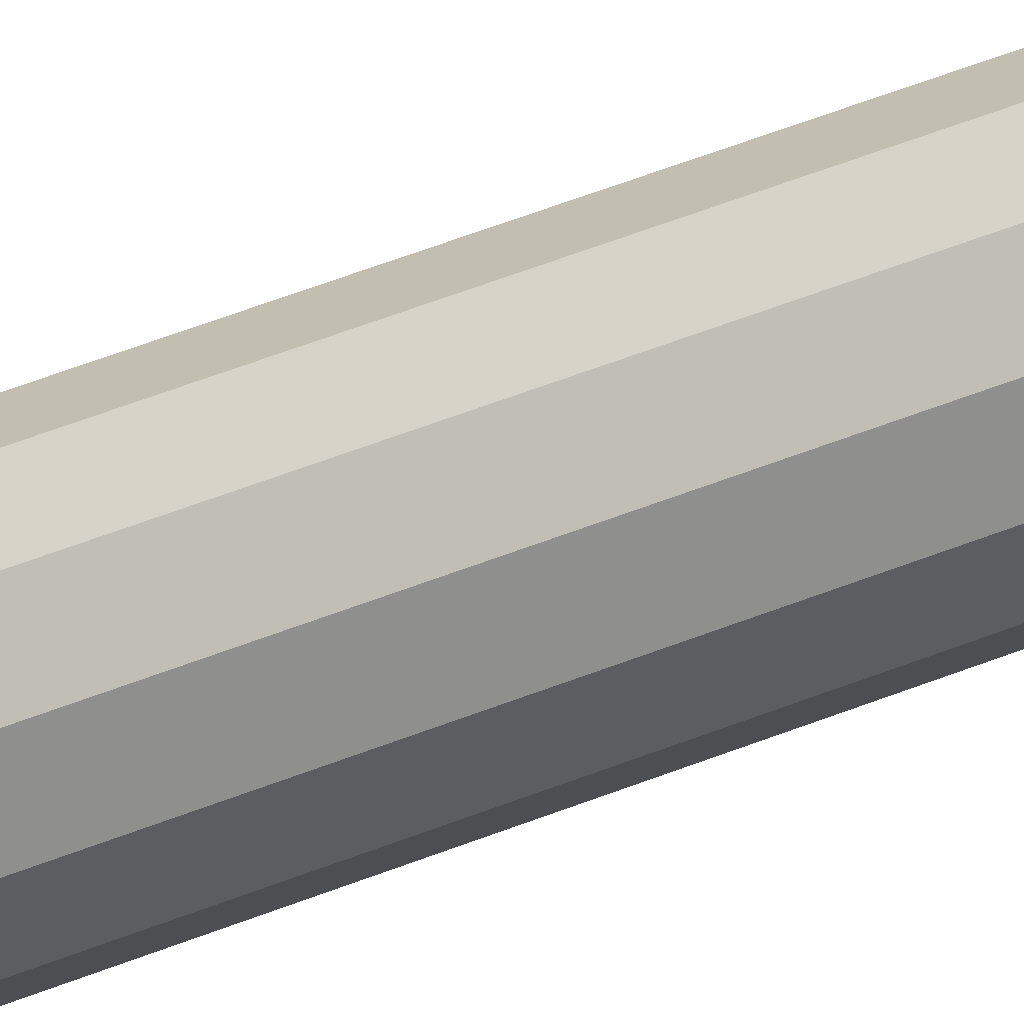
<metadata>
{"format":"obj","ext":"obj","renderer":"f3d","projection":"perspective","resolution":1024,"background":"white","views":[{"elev":-52.2,"azim":113.5,"up":"+Z"}]}
</metadata>
<code>
g the_cuestick
v -0.003781 -0.09116 -0.02783
v 0.001043 -5.667 -0.0618
v -0.02985 -5.667 -0.05352
v -0.0177 -0.09117 -0.0241
v 0.001043 -5.667 -5e-06
v 0.001044 -5.667 -4e-06
v -0.003781 -0.09116 -3e-06
v -0.05248 -5.667 -0.0309
v -0.02788 -0.09118 -0.01392
v -0.06075 -5.667 -4e-06
v -0.03161 -0.09118 -3e-06
v -0.05247 -5.667 0.03089
v -0.02788 -0.09118 0.01391
v 0.001045 -5.667 -4e-06
v -0.02985 -5.667 0.05351
v -0.0177 -0.09117 0.0241
v 0.001045 -5.667 0.06179
v -0.003781 -0.09116 0.02782
v 0.03194 -5.667 0.05351
v 0.01013 -0.09115 0.0241
v 0.05456 -5.667 0.03089
v 0.02032 -0.09114 0.01391
v 0.001045 -5.667 -5e-06
v 0.06284 -5.667 -5e-06
v 0.02405 -0.09114 -3e-06
v 0.001044 -5.667 -5e-06
v 0.05456 -5.667 -0.0309
v 0.02032 -0.09114 -0.01392
v 0.03194 -5.667 -0.05352
v 0.01013 -0.09115 -0.0241
v 0.02295 -0.09129 -0.004091
v 0.01709 -0.09129 -0.01666
v 0.01704 -0.02388 -0.01666
v 0.0229 -0.02388 -0.004091
v 0.005735 -0.0913 -0.02461
v 0.005676 -0.02389 -0.02461
v -0.008079 -0.09131 -0.02582
v -0.008137 -0.0239 -0.02582
v -0.02065 -0.09133 -0.01996
v -0.0207 -0.02391 -0.01996
v -0.0286 -0.09133 -0.0086
v -0.02866 -0.02392 -0.0086
v -0.02981 -0.09133 0.005213
v -0.02987 -0.02392 0.005213
v -0.02395 -0.09133 0.01778
v -0.024 -0.02392 0.01778
v -0.01259 -0.09132 0.02573
v -0.01265 -0.02391 0.02573
v 0.001225 -0.09131 0.02694
v 0.001167 -0.02389 0.02694
v 0.01379 -0.0913 0.02108
v 0.01373 -0.02388 0.02108
v 0.02175 -0.09129 0.009723
v 0.02169 -0.02388 0.009723
v -0.003427 -0.09131 0.000561
v -0.003484 -0.0239 0.000561
v -0.01139 -0.003257 0.01189
v -0.005001 -0.003253 0.0136
v -0.005004 -0.000374 0.000827
v -0.01606 -0.003263 0.007213
v -0.01777 -0.003264 0.000827
v -0.01606 -0.003263 -0.005559
v -0.01139 -0.003257 -0.01023
v -0.005001 -0.003253 -0.01194
v 0.001386 -0.003249 -0.01023
v 0.006059 -0.003243 -0.005559
v 0.007771 -0.003244 0.000827
v 0.006059 -0.003243 0.007213
v 0.001385 -0.003247 0.01189
v -0.01605 -0.01112 0.01998
v -0.004994 -0.01111 0.02295
v -0.02415 -0.01113 0.01189
v -0.02711 -0.01113 0.000827
v -0.02415 -0.01113 -0.01023
v -0.01605 -0.01112 -0.01833
v -0.004994 -0.01111 -0.02129
v 0.006068 -0.01111 -0.01833
v 0.01416 -0.0111 -0.01023
v 0.01713 -0.0111 0.000827
v 0.01416 -0.0111 0.01189
v 0.006068 -0.01111 0.01998
v -0.01776 -0.02186 0.02295
v -0.004985 -0.02185 0.02637
v -0.02711 -0.02187 0.0136
v -0.03053 -0.02187 0.000827
v -0.02711 -0.02187 -0.01194
v -0.01776 -0.02186 -0.02129
v -0.004985 -0.02185 -0.02472
v 0.007786 -0.02184 -0.02129
v 0.01714 -0.02183 -0.01194
v 0.02056 -0.02183 0.000827
v 0.01714 -0.02183 0.0136
v 0.007787 -0.02184 0.02295
v 0.002875 -7.9 -0.06193
v 0.03193 -5.687 -0.05364
v 0.03384 -7.9 -0.05364
v 0.000961 -5.687 -0.06193
v 0.05459 -5.687 -0.03097
v 0.0565 -7.9 -0.03097
v 0.06289 -5.687 -6e-06
v 0.0648 -7.9 -7e-06
v 0.05459 -5.687 0.03096
v 0.0565 -7.9 0.03096
v 0.03193 -5.687 0.05362
v 0.03384 -7.9 0.05362
v 0.000961 -5.687 0.06192
v 0.002875 -7.9 0.06192
v -0.03 -5.687 0.05362
v -0.02809 -7.9 0.05362
v -0.05267 -5.687 0.03096
v -0.05076 -7.9 0.03096
v -0.06097 -5.687 -6e-06
v -0.05905 -7.9 -7e-06
v -0.05267 -5.687 -0.03097
v -0.05076 -7.9 -0.03097
v -0.03 -5.687 -0.05364
v -0.02809 -7.9 -0.05364
v 0.002875 -7.9 -7e-06
v 0.000961 -5.687 -6e-06
v 0.000953 -5.677 -0.06193
v 0.03191 -5.667 -0.05364
v 0.03192 -5.677 -0.05364
v 0.000944 -5.667 -0.06193
v 0.05457 -5.667 -0.03097
v 0.05458 -5.677 -0.03097
v 0.06287 -5.667 -6e-06
v 0.06288 -5.677 -6e-06
v 0.05457 -5.667 0.03096
v 0.05458 -5.677 0.03096
v 0.03191 -5.667 0.05362
v 0.03192 -5.677 0.05362
v 0.000944 -5.667 0.06192
v 0.000953 -5.677 0.06192
v -0.03002 -5.667 0.05362
v -0.03001 -5.677 0.05362
v -0.05269 -5.667 0.03096
v -0.05268 -5.677 0.03096
v -0.06098 -5.667 -6e-06
v -0.06097 -5.677 -6e-06
v -0.05269 -5.667 -0.03097
v -0.05268 -5.677 -0.03097
v -0.03002 -5.667 -0.05364
v -0.03001 -5.677 -0.05364
v 0.000953 -5.677 -6e-06
v 0.000944 -5.667 -6e-06
v 0.000962 -5.688 -0.06193
v 0.03192 -5.678 -0.05364
v 0.03193 -5.688 -0.05364
v 0.000953 -5.678 -0.06193
v 0.05458 -5.678 -0.03097
v 0.05459 -5.688 -0.03097
v 0.06288 -5.678 -6e-06
v 0.06289 -5.688 -6e-06
v 0.05458 -5.678 0.03096
v 0.05459 -5.688 0.03096
v 0.03192 -5.678 0.05362
v 0.03193 -5.688 0.05362
v 0.000953 -5.678 0.06192
v 0.000962 -5.688 0.06192
v -0.03001 -5.678 0.05362
v -0.03 -5.688 0.05362
v -0.05268 -5.678 0.03096
v -0.05267 -5.688 0.03096
v -0.06097 -5.678 -6e-06
v -0.06096 -5.688 -6e-06
v -0.05268 -5.678 -0.03097
v -0.05267 -5.688 -0.03097
v -0.03001 -5.678 -0.05364
v -0.03 -5.688 -0.05364
v 0.000962 -5.688 -6e-06
v 0.000953 -5.678 -6e-06
f 1 2 3
f 1 3 4
f 2 5 6
f 2 6 3
f 5 7 6
f 7 1 4
f 4 3 8
f 4 8 9
f 3 6 8
f 7 4 9
f 9 8 10
f 9 10 11
f 8 6 10
f 7 9 11
f 11 10 12
f 11 12 13
f 10 6 14
f 10 14 12
f 6 7 14
f 7 11 13
f 13 12 15
f 13 15 16
f 12 14 15
f 7 13 16
f 16 15 17
f 16 17 18
f 15 14 17
f 7 16 18
f 18 17 19
f 18 19 20
f 17 14 19
f 7 18 20
f 20 19 21
f 20 21 22
f 19 14 23
f 19 23 21
f 14 7 23
f 7 20 22
f 22 21 24
f 22 24 25
f 21 23 26
f 21 26 24
f 23 7 26
f 7 22 25
f 25 24 27
f 25 27 28
f 24 26 27
f 7 25 28
f 28 27 29
f 28 29 30
f 27 26 5
f 27 5 29
f 26 7 5
f 7 28 30
f 30 29 2
f 1 30 2
f 29 5 2
f 1 7 30
f 31 32 33
f 31 33 34
f 32 35 36
f 32 36 33
f 35 37 38
f 35 38 36
f 37 39 40
f 37 40 38
f 39 41 42
f 39 42 40
f 41 43 44
f 41 44 42
f 43 45 46
f 43 46 44
f 45 47 48
f 45 48 46
f 47 49 50
f 47 50 48
f 49 51 52
f 49 52 50
f 51 53 54
f 51 54 52
f 53 31 34
f 53 34 54
f 32 31 53
f 32 53 55
f 35 32 55
f 35 55 37
f 39 37 55
f 39 55 41
f 43 41 55
f 43 55 45
f 47 45 55
f 47 55 49
f 51 49 55
f 51 55 53
f 34 33 36
f 34 36 56
f 36 38 40
f 36 40 56
f 40 42 44
f 40 44 56
f 44 46 48
f 44 48 56
f 48 50 52
f 48 52 56
f 52 54 34
f 52 34 56
f 57 58 59
f 60 57 59
f 61 60 59
f 62 61 59
f 63 62 59
f 64 63 59
f 65 64 59
f 66 65 59
f 67 66 59
f 68 67 59
f 69 68 59
f 58 69 59
f 70 71 58
f 70 58 57
f 72 70 57
f 72 57 60
f 73 72 60
f 73 60 61
f 74 73 61
f 74 61 62
f 75 74 62
f 75 62 63
f 76 75 63
f 76 63 64
f 77 76 64
f 77 64 65
f 78 77 65
f 78 65 66
f 79 78 66
f 79 66 67
f 80 79 67
f 80 67 68
f 81 80 68
f 81 68 69
f 71 81 69
f 71 69 58
f 82 83 71
f 82 71 70
f 84 82 70
f 84 70 72
f 85 84 72
f 85 72 73
f 86 85 73
f 86 73 74
f 87 86 74
f 87 74 75
f 88 87 75
f 88 75 76
f 89 88 76
f 89 76 77
f 90 89 77
f 90 77 78
f 91 90 78
f 91 78 79
f 92 91 79
f 92 79 80
f 93 92 80
f 93 80 81
f 83 93 81
f 83 81 71
f 82 84 85
f 82 85 83
f 85 86 87
f 85 87 83
f 87 88 89
f 87 89 83
f 89 90 91
f 89 91 83
f 91 92 93
f 91 93 83
f 94 95 96
f 94 97 95
f 96 98 99
f 96 95 98
f 99 100 101
f 99 98 100
f 101 102 103
f 101 100 102
f 103 104 105
f 103 102 104
f 105 106 107
f 105 104 106
f 107 108 109
f 107 106 108
f 109 110 111
f 109 108 110
f 111 112 113
f 111 110 112
f 113 114 115
f 113 112 114
f 115 116 117
f 115 114 116
f 117 97 94
f 117 116 97
f 96 117 94
f 96 118 117
f 99 118 96
f 99 101 118
f 103 118 101
f 103 105 118
f 107 118 105
f 107 109 118
f 111 118 109
f 111 113 118
f 115 118 113
f 115 117 118
f 97 98 95
f 97 119 98
f 98 102 100
f 98 119 102
f 102 106 104
f 102 119 106
f 106 110 108
f 106 119 110
f 110 114 112
f 110 119 114
f 114 97 116
f 114 119 97
f 120 121 122
f 120 123 121
f 122 124 125
f 122 121 124
f 125 126 127
f 125 124 126
f 127 128 129
f 127 126 128
f 129 130 131
f 129 128 130
f 131 132 133
f 131 130 132
f 133 134 135
f 133 132 134
f 135 136 137
f 135 134 136
f 137 138 139
f 137 136 138
f 139 140 141
f 139 138 140
f 141 142 143
f 141 140 142
f 143 123 120
f 143 142 123
f 122 143 120
f 122 144 143
f 125 144 122
f 125 127 144
f 129 144 127
f 129 131 144
f 133 144 131
f 133 135 144
f 137 144 135
f 137 139 144
f 141 144 139
f 141 143 144
f 123 124 121
f 123 145 124
f 124 128 126
f 124 145 128
f 128 132 130
f 128 145 132
f 132 136 134
f 132 145 136
f 136 140 138
f 136 145 140
f 140 123 142
f 140 145 123
f 146 147 148
f 146 149 147
f 148 150 151
f 148 147 150
f 151 152 153
f 151 150 152
f 153 154 155
f 153 152 154
f 155 156 157
f 155 154 156
f 157 158 159
f 157 156 158
f 159 160 161
f 159 158 160
f 161 162 163
f 161 160 162
f 163 164 165
f 163 162 164
f 165 166 167
f 165 164 166
f 167 168 169
f 167 166 168
f 169 149 146
f 169 168 149
f 148 169 146
f 148 170 169
f 151 170 148
f 151 153 170
f 155 170 153
f 155 157 170
f 159 170 157
f 159 161 170
f 163 170 161
f 163 165 170
f 167 170 165
f 167 169 170
f 149 150 147
f 149 171 150
f 150 154 152
f 150 171 154
f 154 158 156
f 154 171 158
f 158 162 160
f 158 171 162
f 162 166 164
f 162 171 166
f 166 149 168
f 166 171 149

</code>
